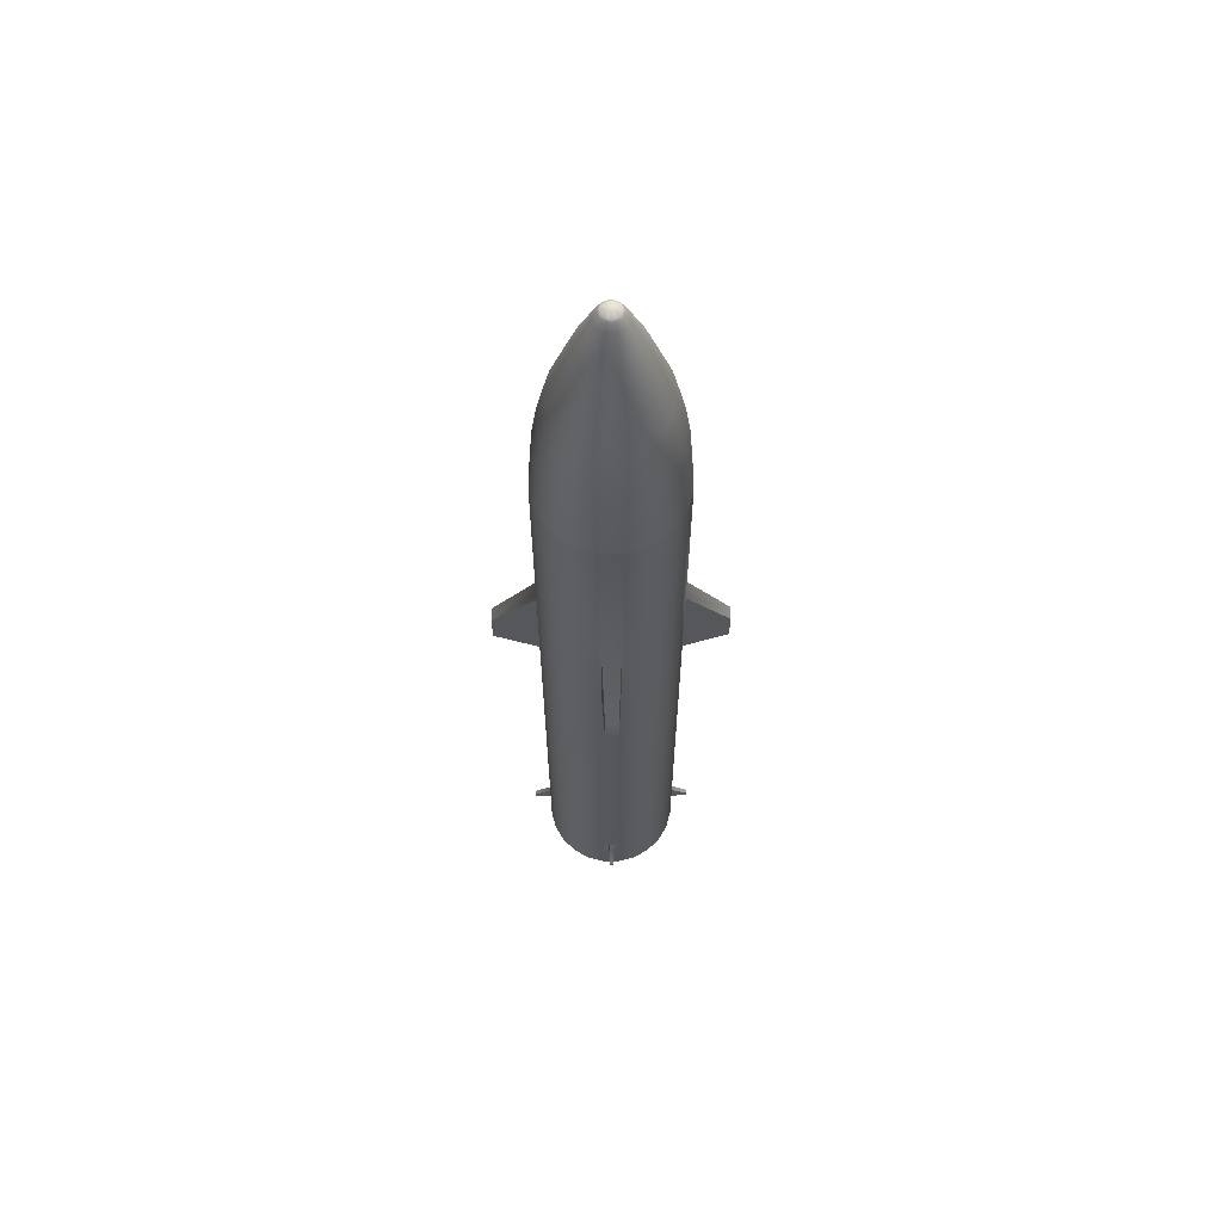
<metadata>
{"format":"obj","ext":"obj","renderer":"f3d","projection":"perspective","resolution":1024,"background":"white","views":[{"elev":62.7,"azim":179.5,"up":"+Y"}]}
</metadata>
<code>
v 9.788 16.33 2.928
v 11.16 16.33 3.11
v 11.2 33.09 3.115
v 11.1 34.6 3.102
v 10.98 35.44 3.086
v 10.8 36.25 3.062
v 10.31 37.69 2.997
v 9.923 38.59 2.946
v 9.839 38.74 2.935
v 9.81 38.78 2.931
v 9.803 38.79 2.93
v 9.796 38.8 2.929
v 9.718 38.86 2.919
v 9.788 16.33 2.876
v 11.16 16.33 2.698
v 11.2 33.09 2.692
v 11.1 34.6 2.705
v 10.98 35.44 2.721
v 10.8 36.25 2.744
v 10.31 37.69 2.808
v 9.923 38.59 2.859
v 9.839 38.74 2.869
v 9.81 38.78 2.873
v 9.803 38.79 2.874
v 9.796 38.8 2.875
v 9.718 38.86 2.885
v 9.775 16.33 2.826
v 11.05 16.33 2.299
v 11.09 33.09 2.283
v 10.99 34.6 2.322
v 10.89 35.44 2.367
v 10.72 36.25 2.437
v 10.26 37.69 2.625
v 9.9 38.59 2.774
v 9.823 38.74 2.806
v 9.795 38.78 2.817
v 9.788 38.79 2.82
v 9.782 38.8 2.823
v 9.709 38.86 2.853
v 9.749 16.33 2.781
v 10.84 16.33 1.942
v 10.88 33.09 1.916
v 10.8 34.6 1.979
v 10.7 35.44 2.05
v 10.56 36.25 2.161
v 10.17 37.69 2.461
v 9.857 38.59 2.698
v 9.79 38.74 2.749
v 9.766 38.78 2.767
v 9.76 38.79 2.772
v 9.755 38.8 2.776
v 9.693 38.86 2.824
v 9.712 16.33 2.744
v 10.55 16.33 1.651
v 10.58 33.09 1.616
v 10.52 34.6 1.698
v 10.44 35.44 1.792
v 10.33 36.25 1.936
v 10.03 37.69 2.327
v 9.795 38.59 2.636
v 9.743 38.74 2.703
v 9.726 38.78 2.726
v 9.721 38.79 2.732
v 9.717 38.8 2.737
v 9.669 38.86 2.8
v 9.667 16.33 2.718
v 10.2 16.33 1.444
v 10.21 33.09 1.404
v 10.17 34.6 1.5
v 10.13 35.44 1.608
v 10.06 36.25 1.777
v 9.869 37.69 2.232
v 9.719 38.59 2.592
v 9.687 38.74 2.67
v 9.675 38.78 2.697
v 9.673 38.79 2.704
v 9.67 38.8 2.71
v 9.64 38.86 2.783
v 9.617 16.33 2.704
v 9.798 16.33 1.337
v 9.804 33.09 1.294
v 9.79 34.6 1.397
v 9.775 35.44 1.513
v 9.751 36.25 1.694
v 9.686 37.69 2.182
v 9.635 38.59 2.57
v 9.623 38.74 2.653
v 9.62 38.78 2.682
v 9.619 38.79 2.69
v 9.618 38.8 2.696
v 9.607 38.86 2.774
v 9.565 16.33 2.704
v 9.386 16.33 1.336
v 9.381 33.09 1.294
v 9.394 34.6 1.396
v 9.409 35.44 1.513
v 9.433 36.25 1.694
v 9.496 37.69 2.182
v 9.547 38.59 2.569
v 9.558 38.74 2.653
v 9.562 38.78 2.682
v 9.563 38.79 2.69
v 9.564 38.8 2.696
v 9.574 38.86 2.774
v 9.514 16.33 2.718
v 8.988 16.33 1.443
v 8.972 33.09 1.403
v 9.011 34.6 1.498
v 9.056 35.44 1.607
v 9.125 36.25 1.776
v 9.313 37.69 2.231
v 9.462 38.59 2.592
v 9.495 38.74 2.67
v 9.506 38.78 2.697
v 9.509 38.79 2.704
v 9.511 38.8 2.71
v 9.541 38.86 2.783
v 9.469 16.33 2.744
v 8.631 16.33 1.648
v 8.605 33.09 1.614
v 8.667 34.6 1.696
v 8.739 35.44 1.79
v 8.85 36.25 1.935
v 9.149 37.69 2.325
v 9.387 38.59 2.636
v 9.438 38.74 2.702
v 9.456 38.78 2.726
v 9.46 38.79 2.732
v 9.464 38.8 2.737
v 9.512 38.86 2.8
v 9.432 16.33 2.78
v 8.339 16.33 1.939
v 8.305 33.09 1.913
v 8.387 34.6 1.976
v 8.48 35.44 2.048
v 8.625 36.25 2.159
v 9.015 37.69 2.459
v 9.325 38.59 2.697
v 9.391 38.74 2.749
v 9.415 38.78 2.767
v 9.421 38.79 2.771
v 9.426 38.8 2.775
v 9.488 38.86 2.823
v 9.406 16.33 2.825
v 8.133 16.33 2.296
v 8.093 33.09 2.28
v 8.188 34.6 2.319
v 8.297 35.44 2.364
v 8.465 36.25 2.434
v 8.92 37.69 2.623
v 9.281 38.59 2.773
v 9.358 38.74 2.806
v 9.386 38.78 2.817
v 9.393 38.79 2.82
v 9.399 38.8 2.822
v 9.472 38.86 2.853
v 9.393 16.33 2.876
v 8.025 16.33 2.694
v 7.983 33.09 2.688
v 8.085 34.6 2.702
v 8.202 35.44 2.717
v 8.383 36.25 2.741
v 8.871 37.69 2.806
v 9.258 38.59 2.858
v 9.341 38.74 2.869
v 9.371 38.78 2.873
v 9.378 38.79 2.874
v 9.385 38.8 2.875
v 9.463 38.86 2.885
v 9.393 16.33 2.928
v 8.025 16.33 3.106
v 7.982 33.09 3.112
v 8.085 34.6 3.098
v 8.201 35.44 3.083
v 8.382 36.25 3.059
v 8.871 37.69 2.996
v 9.258 38.59 2.945
v 9.341 38.74 2.934
v 9.37 38.78 2.931
v 9.378 38.79 2.93
v 9.385 38.8 2.929
v 9.463 38.86 2.919
v 9.406 16.33 2.978
v 8.131 16.33 3.504
v 8.091 33.09 3.521
v 8.187 34.6 3.481
v 8.296 35.44 3.436
v 8.464 36.25 3.367
v 8.919 37.69 3.179
v 9.28 38.59 3.03
v 9.358 38.74 2.998
v 9.385 38.78 2.987
v 9.393 38.79 2.984
v 9.399 38.8 2.981
v 9.471 38.86 2.951
v 9.432 16.33 3.023
v 8.337 16.33 3.861
v 8.303 33.09 3.888
v 8.385 34.6 3.825
v 8.478 35.44 3.753
v 8.623 36.25 3.642
v 9.014 37.69 3.343
v 9.324 38.59 3.106
v 9.391 38.74 3.055
v 9.414 38.78 3.037
v 9.42 38.79 3.032
v 9.426 38.8 3.028
v 9.488 38.86 2.98
v 9.469 16.33 3.06
v 8.628 16.33 4.153
v 8.602 33.09 4.187
v 8.665 34.6 4.105
v 8.736 35.44 4.012
v 8.848 36.25 3.868
v 9.148 37.69 3.477
v 9.386 38.59 3.168
v 9.437 38.74 3.101
v 9.455 38.78 3.078
v 9.46 38.79 3.072
v 9.464 38.8 3.066
v 9.512 38.86 3.004
v 9.514 16.33 3.086
v 8.985 16.33 4.36
v 8.968 33.09 4.399
v 9.008 34.6 4.304
v 9.053 35.44 4.195
v 9.123 36.25 4.027
v 9.312 37.69 3.572
v 9.462 38.59 3.211
v 9.494 38.74 3.134
v 9.505 38.78 3.107
v 9.508 38.79 3.1
v 9.511 38.8 3.093
v 9.541 38.86 3.021
v 9.564 16.33 3.1
v 9.383 16.33 4.467
v 9.377 33.09 4.509
v 9.39 34.6 4.407
v 9.406 35.44 4.29
v 9.43 36.25 4.11
v 9.495 37.69 3.621
v 9.546 38.59 3.234
v 9.557 38.74 3.151
v 9.561 38.78 3.122
v 9.562 38.79 3.114
v 9.563 38.8 3.108
v 9.573 38.86 3.029
v 9.616 16.33 3.1
v 9.795 16.33 4.467
v 9.8 33.09 4.51
v 9.787 34.6 4.407
v 9.772 35.44 4.291
v 9.748 36.25 4.11
v 9.684 37.69 3.622
v 9.634 38.59 3.234
v 9.623 38.74 3.151
v 9.619 38.78 3.122
v 9.618 38.79 3.114
v 9.617 38.8 3.108
v 9.607 38.86 3.029
v 9.666 16.33 3.086
v 10.19 16.33 4.361
v 10.21 33.09 4.401
v 10.17 34.6 4.305
v 10.12 35.44 4.197
v 10.06 36.25 4.028
v 9.867 37.69 3.573
v 9.718 38.59 3.212
v 9.686 38.74 3.134
v 9.675 38.78 3.107
v 9.672 38.79 3.1
v 9.67 38.8 3.094
v 9.639 38.86 3.021
v 9.712 16.33 3.06
v 10.55 16.33 4.155
v 10.58 33.09 4.19
v 10.51 34.6 4.108
v 10.44 35.44 4.014
v 10.33 36.25 3.869
v 10.03 37.69 3.478
v 9.794 38.59 3.168
v 9.743 38.74 3.101
v 9.725 38.78 3.078
v 9.72 38.79 3.072
v 9.716 38.8 3.067
v 9.669 38.86 3.004
v 9.748 16.33 3.023
v 10.84 16.33 3.864
v 10.88 33.09 3.891
v 10.79 34.6 3.828
v 10.7 35.44 3.756
v 10.56 36.25 3.645
v 10.17 37.69 3.344
v 9.856 38.59 3.106
v 9.789 38.74 3.055
v 9.766 38.78 3.037
v 9.76 38.79 3.032
v 9.755 38.8 3.028
v 9.692 38.86 2.98
v 9.775 16.33 2.978
v 11.05 16.33 3.508
v 11.09 33.09 3.524
v 10.99 34.6 3.485
v 10.88 35.44 3.439
v 10.72 36.25 3.369
v 10.26 37.69 3.18
v 9.9 38.59 3.031
v 9.822 38.74 2.998
v 9.795 38.78 2.987
v 9.788 38.79 2.984
v 9.782 38.8 2.981
v 9.709 38.86 2.951
v 8.609 28.56 4.178
v 8.312 28.56 3.881
v 8.102 28.56 3.516
v 7.994 28.56 3.11
v 7.994 28.56 2.69
v 8.104 28.56 2.284
v 8.314 28.56 1.92
v 8.612 28.56 1.623
v 8.976 28.56 1.414
v 9.382 28.56 1.305
v 9.802 28.56 1.306
v 10.21 28.56 1.415
v 10.57 28.56 1.626
v 10.87 28.56 1.923
v 11.08 28.56 2.287
v 11.19 28.56 2.694
v 11.19 28.56 3.114
v 11.08 28.56 3.52
v 10.87 28.56 3.883
v 10.57 28.56 4.18
v 10.2 28.56 4.39
v 9.799 28.56 4.498
v 9.378 28.56 4.498
v 8.973 28.56 4.389
v 8.317 26.28 3.877
v 8.108 26.28 3.514
v 8 26.28 3.109
v 8 26.28 2.691
v 8.109 26.28 2.286
v 8.319 26.28 1.924
v 8.615 26.28 1.628
v 8.978 26.28 1.419
v 9.383 26.28 1.311
v 9.802 26.28 1.312
v 10.21 26.28 1.421
v 10.57 26.28 1.63
v 10.86 26.28 1.927
v 11.07 26.28 2.29
v 11.18 26.28 2.694
v 11.18 26.28 3.113
v 11.07 26.28 3.517
v 10.86 26.28 3.88
v 10.57 26.28 4.176
v 10.2 26.28 4.385
v 9.798 26.28 4.493
v 9.379 26.28 4.492
v 8.975 26.28 4.383
v 8.612 26.28 4.173
v 9.795 17.55 4.47
v 9.382 17.55 4.47
v 8.983 17.55 4.363
v 8.626 17.55 4.156
v 8.334 17.55 3.863
v 8.128 17.55 3.506
v 8.022 17.55 3.107
v 8.022 17.55 2.694
v 8.13 17.55 2.295
v 8.337 17.55 1.937
v 8.629 17.55 1.646
v 8.987 17.55 1.44
v 9.386 17.55 1.333
v 9.799 17.55 1.334
v 10.2 17.55 1.441
v 10.55 17.55 1.648
v 10.85 17.55 1.94
v 11.05 17.55 2.298
v 11.16 17.55 2.697
v 11.16 17.55 3.11
v 11.05 17.55 3.509
v 10.84 17.55 3.866
v 10.55 17.55 4.158
v 10.19 17.55 4.364
v 10.19 17.1 4.363
v 9.795 17.1 4.469
v 9.382 17.1 4.469
v 8.984 17.1 4.362
v 8.627 17.1 4.155
v 8.335 17.1 3.863
v 8.129 17.1 3.505
v 8.023 17.1 3.106
v 8.023 17.1 2.694
v 8.131 17.1 2.295
v 8.337 17.1 1.938
v 8.63 17.1 1.647
v 8.987 17.1 1.441
v 9.386 17.1 1.335
v 9.799 17.1 1.335
v 10.2 17.1 1.442
v 10.55 17.1 1.649
v 10.85 17.1 1.941
v 11.05 17.1 2.299
v 11.16 17.1 2.697
v 11.16 17.1 3.11
v 11.05 17.1 3.508
v 10.84 17.1 3.866
v 10.55 17.1 4.157
v 6.974 27.46 3.049
v 6.974 27.46 2.75
v 6.98 26.73 3.049
v 6.98 26.73 2.751
v 9.442 27.46 0.2854
v 9.743 27.46 0.2859
v 9.443 26.73 0.2912
v 9.742 26.73 0.2917
v 12.21 27.46 2.754
v 12.21 27.46 3.054
v 12.2 26.73 2.755
v 12.2 26.73 3.053
v 9.739 27.46 5.518
v 9.438 27.46 5.518
v 9.738 26.73 5.513
v 9.438 26.73 5.512
v 9.647 17.52 4.47
v 9.53 17.52 4.47
v 9.647 17.13 4.469
v 9.53 17.13 4.469
v 8.022 17.52 2.958
v 8.023 17.52 2.842
v 8.023 17.13 2.958
v 8.023 17.13 2.842
v 9.534 17.52 1.334
v 9.651 17.52 1.334
v 9.534 17.13 1.334
v 9.651 17.13 1.334
v 11.16 17.52 2.845
v 11.16 17.52 2.962
v 11.16 17.13 2.845
v 11.16 17.13 2.962
v 9.625 17.27 4.884
v 9.551 17.27 4.884
v 9.625 17.13 4.883
v 9.551 17.13 4.883
v 7.608 17.27 2.942
v 7.609 17.27 2.857
v 7.609 17.13 2.942
v 7.609 17.13 2.857
v 9.557 17.27 0.9199
v 9.628 17.27 0.9201
v 9.557 17.13 0.9203
v 9.628 17.13 0.9204
v 11.57 17.27 2.863
v 11.57 17.27 2.945
v 11.57 17.13 2.863
v 11.57 17.13 2.945
v 8.328 20.44 3.868
v 8.621 20.44 4.162
v 8.981 20.44 4.369
v 9.381 20.44 4.477
v 9.796 20.44 4.478
v 10.2 20.44 4.371
v 10.56 20.44 4.164
v 10.85 20.44 3.871
v 11.06 20.44 3.512
v 11.17 20.44 3.111
v 11.17 20.44 2.696
v 11.06 20.44 2.295
v 10.85 20.44 1.936
v 10.56 20.44 1.642
v 10.2 20.44 1.434
v 9.8 20.44 1.327
v 9.385 20.44 1.326
v 8.984 20.44 1.433
v 8.624 20.44 1.64
v 8.331 20.44 1.933
v 8.123 20.44 2.292
v 8.015 20.44 2.693
v 8.015 20.44 3.107
v 8.121 20.44 3.508
v 8.123 19.9 3.508
v 8.016 19.9 3.107
v 8.016 19.9 2.693
v 8.124 19.9 2.293
v 8.332 19.9 1.934
v 8.625 19.9 1.641
v 8.984 19.9 1.434
v 9.385 19.9 1.327
v 9.799 19.9 1.328
v 10.2 19.9 1.436
v 10.56 19.9 1.643
v 10.85 19.9 1.937
v 11.06 19.9 2.296
v 11.16 19.9 2.696
v 11.16 19.9 3.111
v 11.06 19.9 3.511
v 10.85 19.9 3.87
v 10.56 19.9 4.163
v 10.2 19.9 4.37
v 9.796 19.9 4.476
v 9.381 19.9 4.476
v 8.981 19.9 4.368
v 8.622 19.9 4.16
v 8.33 19.9 3.867
v 8.304 32.6 3.887
v 8.093 32.6 3.52
v 7.984 32.6 3.112
v 7.984 32.6 2.689
v 8.094 32.6 2.28
v 8.306 32.6 1.914
v 8.605 32.6 1.615
v 8.972 32.6 1.404
v 9.381 32.6 1.295
v 9.804 32.6 1.296
v 10.21 32.6 1.406
v 10.58 32.6 1.617
v 10.88 32.6 1.917
v 11.09 32.6 2.284
v 11.2 32.6 2.692
v 11.2 32.6 3.115
v 11.09 32.6 3.524
v 10.87 32.6 3.89
v 10.58 32.6 4.189
v 10.21 32.6 4.4
v 9.8 32.6 4.509
v 9.377 32.6 4.508
v 8.969 32.6 4.398
v 8.602 32.6 4.186
o 旋转.2
f 66 53 40 27 14 1 300 287 274 261 248 235 222 209 196 183 170 157 144 131 118 105 92 79
f 104 117 130 143 156 169 182 195 208 221 234 247 260 273 286 299 312 13 26 39 52 65 78 91
f 14 15 2 1
f 16 17 4 3
f 17 18 5 4
f 18 19 6 5
f 19 20 7 6
f 20 21 8 7
f 21 22 9 8
f 22 23 10 9
f 23 24 11 10
f 24 25 12 11
f 25 26 13 12
f 27 28 15 14
f 29 30 17 16
f 30 31 18 17
f 31 32 19 18
f 32 33 20 19
f 33 34 21 20
f 34 35 22 21
f 35 36 23 22
f 36 37 24 23
f 37 38 25 24
f 38 39 26 25
f 40 41 28 27
f 42 43 30 29
f 43 44 31 30
f 44 45 32 31
f 45 46 33 32
f 46 47 34 33
f 47 48 35 34
f 48 49 36 35
f 49 50 37 36
f 50 51 38 37
f 51 52 39 38
f 53 54 41 40
f 55 56 43 42
f 56 57 44 43
f 57 58 45 44
f 58 59 46 45
f 59 60 47 46
f 60 61 48 47
f 61 62 49 48
f 62 63 50 49
f 63 64 51 50
f 64 65 52 51
f 66 67 54 53
f 68 69 56 55
f 69 70 57 56
f 70 71 58 57
f 71 72 59 58
f 72 73 60 59
f 73 74 61 60
f 74 75 62 61
f 75 76 63 62
f 76 77 64 63
f 77 78 65 64
f 79 80 67 66
f 81 82 69 68
f 82 83 70 69
f 83 84 71 70
f 84 85 72 71
f 85 86 73 72
f 86 87 74 73
f 87 88 75 74
f 88 89 76 75
f 89 90 77 76
f 90 91 78 77
f 92 93 80 79
f 94 95 82 81
f 95 96 83 82
f 96 97 84 83
f 97 98 85 84
f 98 99 86 85
f 99 100 87 86
f 100 101 88 87
f 101 102 89 88
f 102 103 90 89
f 103 104 91 90
f 105 106 93 92
f 107 108 95 94
f 108 109 96 95
f 109 110 97 96
f 110 111 98 97
f 111 112 99 98
f 112 113 100 99
f 113 114 101 100
f 114 115 102 101
f 115 116 103 102
f 116 117 104 103
f 118 119 106 105
f 120 121 108 107
f 121 122 109 108
f 122 123 110 109
f 123 124 111 110
f 124 125 112 111
f 125 126 113 112
f 126 127 114 113
f 127 128 115 114
f 128 129 116 115
f 129 130 117 116
f 131 132 119 118
f 133 134 121 120
f 134 135 122 121
f 135 136 123 122
f 136 137 124 123
f 137 138 125 124
f 138 139 126 125
f 139 140 127 126
f 140 141 128 127
f 141 142 129 128
f 142 143 130 129
f 144 145 132 131
f 146 147 134 133
f 147 148 135 134
f 148 149 136 135
f 149 150 137 136
f 150 151 138 137
f 151 152 139 138
f 152 153 140 139
f 153 154 141 140
f 154 155 142 141
f 155 156 143 142
f 157 158 145 144
f 159 160 147 146
f 160 161 148 147
f 161 162 149 148
f 162 163 150 149
f 163 164 151 150
f 164 165 152 151
f 165 166 153 152
f 166 167 154 153
f 167 168 155 154
f 168 169 156 155
f 170 171 158 157
f 172 173 160 159
f 173 174 161 160
f 174 175 162 161
f 175 176 163 162
f 176 177 164 163
f 177 178 165 164
f 178 179 166 165
f 179 180 167 166
f 180 181 168 167
f 181 182 169 168
f 183 184 171 170
f 185 186 173 172
f 186 187 174 173
f 187 188 175 174
f 188 189 176 175
f 189 190 177 176
f 190 191 178 177
f 191 192 179 178
f 192 193 180 179
f 193 194 181 180
f 194 195 182 181
f 196 197 184 183
f 198 199 186 185
f 199 200 187 186
f 200 201 188 187
f 201 202 189 188
f 202 203 190 189
f 203 204 191 190
f 204 205 192 191
f 205 206 193 192
f 206 207 194 193
f 207 208 195 194
f 209 210 197 196
f 211 212 199 198
f 212 213 200 199
f 213 214 201 200
f 214 215 202 201
f 215 216 203 202
f 216 217 204 203
f 217 218 205 204
f 218 219 206 205
f 219 220 207 206
f 220 221 208 207
f 222 223 210 209
f 224 225 212 211
f 225 226 213 212
f 226 227 214 213
f 227 228 215 214
f 228 229 216 215
f 229 230 217 216
f 230 231 218 217
f 231 232 219 218
f 232 233 220 219
f 233 234 221 220
f 235 236 223 222
f 237 238 225 224
f 238 239 226 225
f 239 240 227 226
f 240 241 228 227
f 241 242 229 228
f 242 243 230 229
f 243 244 231 230
f 244 245 232 231
f 245 246 233 232
f 246 247 234 233
f 248 249 236 235
f 250 251 238 237
f 251 252 239 238
f 252 253 240 239
f 253 254 241 240
f 254 255 242 241
f 255 256 243 242
f 256 257 244 243
f 257 258 245 244
f 258 259 246 245
f 259 260 247 246
f 261 262 249 248
f 263 264 251 250
f 264 265 252 251
f 265 266 253 252
f 266 267 254 253
f 267 268 255 254
f 268 269 256 255
f 269 270 257 256
f 270 271 258 257
f 271 272 259 258
f 272 273 260 259
f 274 275 262 261
f 276 277 264 263
f 277 278 265 264
f 278 279 266 265
f 279 280 267 266
f 280 281 268 267
f 281 282 269 268
f 282 283 270 269
f 283 284 271 270
f 284 285 272 271
f 285 286 273 272
f 287 288 275 274
f 289 290 277 276
f 290 291 278 277
f 291 292 279 278
f 292 293 280 279
f 293 294 281 280
f 294 295 282 281
f 295 296 283 282
f 296 297 284 283
f 297 298 285 284
f 298 299 286 285
f 300 301 288 287
f 302 303 290 289
f 303 304 291 290
f 304 305 292 291
f 305 306 293 292
f 306 307 294 293
f 307 308 295 294
f 308 309 296 295
f 309 310 297 296
f 310 311 298 297
f 311 312 299 298
f 1 2 301 300
f 3 4 303 302
f 4 5 304 303
f 5 6 305 304
f 6 7 306 305
f 7 8 307 306
f 8 9 308 307
f 9 10 309 308
f 10 11 310 309
f 11 12 311 310
f 12 13 312 311
f 314 337 360 313
f 315 338 337 314
f 316 339 338 315
f 410 412 411 409
f 318 341 340 317
f 319 342 341 318
f 320 343 342 319
f 321 344 343 320
f 322 345 344 321
f 414 416 415 413
f 324 347 346 323
f 325 348 347 324
f 326 349 348 325
f 327 350 349 326
f 328 351 350 327
f 418 420 419 417
f 330 353 352 329
f 331 354 353 330
f 332 355 354 331
f 333 356 355 332
f 334 357 356 333
f 422 424 423 421
f 336 359 358 335
f 313 360 359 336
f 442 444 443 441
f 363 388 387 362
f 364 389 388 363
f 365 390 389 364
f 366 391 390 365
f 367 392 391 366
f 446 448 447 445
f 369 394 393 368
f 370 395 394 369
f 371 396 395 370
f 372 397 396 371
f 373 398 397 372
f 450 452 451 449
f 375 400 399 374
f 376 401 400 375
f 377 402 401 376
f 378 403 402 377
f 379 404 403 378
f 454 456 455 453
f 381 406 405 380
f 382 407 406 381
f 383 408 407 382
f 384 385 408 383
f 361 386 385 384
f 411 339 316 409
f 412 340 339 411
f 410 317 340 412
f 409 316 317 410
f 415 345 322 413
f 416 346 345 415
f 414 323 346 416
f 413 322 323 414
f 419 351 328 417
f 420 352 351 419
f 418 329 352 420
f 417 328 329 418
f 423 357 334 421
f 424 358 357 423
f 422 335 358 424
f 421 334 335 422
f 427 386 361 425
f 428 387 386 427
f 426 362 387 428
f 425 361 362 426
f 431 392 367 429
f 432 393 392 431
f 430 368 393 432
f 429 367 368 430
f 435 398 373 433
f 436 399 398 435
f 434 374 399 436
f 433 373 374 434
f 439 404 379 437
f 440 405 404 439
f 438 380 405 440
f 437 379 380 438
f 443 427 425 441
f 444 428 427 443
f 442 426 428 444
f 441 425 426 442
f 447 431 429 445
f 448 432 431 447
f 446 430 432 448
f 445 429 430 446
f 451 435 433 449
f 452 436 435 451
f 450 434 436 452
f 449 433 434 450
f 455 439 437 453
f 456 440 439 455
f 454 438 440 456
f 453 437 438 454
f 458 360 337 457
f 459 359 360 458
f 460 358 359 459
f 461 357 358 460
f 462 356 357 461
f 463 355 356 462
f 464 354 355 463
f 465 353 354 464
f 466 352 353 465
f 467 351 352 466
f 468 350 351 467
f 469 349 350 468
f 470 348 349 469
f 471 347 348 470
f 472 346 347 471
f 473 345 346 472
f 474 344 345 473
f 475 343 344 474
f 476 342 343 475
f 477 341 342 476
f 478 340 341 477
f 479 339 340 478
f 480 338 339 479
f 457 337 338 480
f 482 367 366 481
f 483 368 367 482
f 484 369 368 483
f 485 370 369 484
f 486 371 370 485
f 487 372 371 486
f 488 373 372 487
f 489 374 373 488
f 490 375 374 489
f 491 376 375 490
f 492 377 376 491
f 493 378 377 492
f 494 379 378 493
f 495 380 379 494
f 496 381 380 495
f 497 382 381 496
f 498 383 382 497
f 499 384 383 498
f 500 361 384 499
f 501 362 361 500
f 502 363 362 501
f 503 364 363 502
f 504 365 364 503
f 481 366 365 504
f 506 315 314 505
f 507 316 315 506
f 508 317 316 507
f 509 318 317 508
f 510 319 318 509
f 511 320 319 510
f 512 321 320 511
f 513 322 321 512
f 514 323 322 513
f 515 324 323 514
f 516 325 324 515
f 517 326 325 516
f 518 327 326 517
f 519 328 327 518
f 520 329 328 519
f 521 330 329 520
f 522 331 330 521
f 523 332 331 522
f 524 333 332 523
f 525 334 333 524
f 526 335 334 525
f 527 336 335 526
f 528 313 336 527
f 505 314 313 528
f 519 16 3 520
f 518 29 16 519
f 517 42 29 518
f 516 55 42 517
f 515 68 55 516
f 514 81 68 515
f 513 94 81 514
f 512 107 94 513
f 511 120 107 512
f 510 133 120 511
f 509 146 133 510
f 508 159 146 509
f 507 172 159 508
f 506 185 172 507
f 505 198 185 506
f 528 211 198 505
f 527 224 211 528
f 526 237 224 527
f 525 250 237 526
f 524 263 250 525
f 523 276 263 524
f 522 289 276 523
f 521 302 289 522
f 520 3 302 521
f 480 481 504 457
f 479 482 481 480
f 478 483 482 479
f 477 484 483 478
f 476 485 484 477
f 475 486 485 476
f 474 487 486 475
f 473 488 487 474
f 472 489 488 473
f 471 490 489 472
f 470 491 490 471
f 469 492 491 470
f 468 493 492 469
f 467 494 493 468
f 466 495 494 467
f 465 496 495 466
f 464 497 496 465
f 463 498 497 464
f 462 499 498 463
f 461 500 499 462
f 460 501 500 461
f 459 502 501 460
f 458 503 502 459
f 457 504 503 458
f 386 249 262 385
f 387 236 249 386
f 388 223 236 387
f 389 210 223 388
f 390 197 210 389
f 391 184 197 390
f 392 171 184 391
f 393 158 171 392
f 394 145 158 393
f 395 132 145 394
f 396 119 132 395
f 397 106 119 396
f 398 93 106 397
f 399 80 93 398
f 400 67 80 399
f 401 54 67 400
f 402 41 54 401
f 403 28 41 402
f 404 15 28 403
f 405 2 15 404
f 406 301 2 405
f 407 288 301 406
f 408 275 288 407
f 385 262 275 408

</code>
